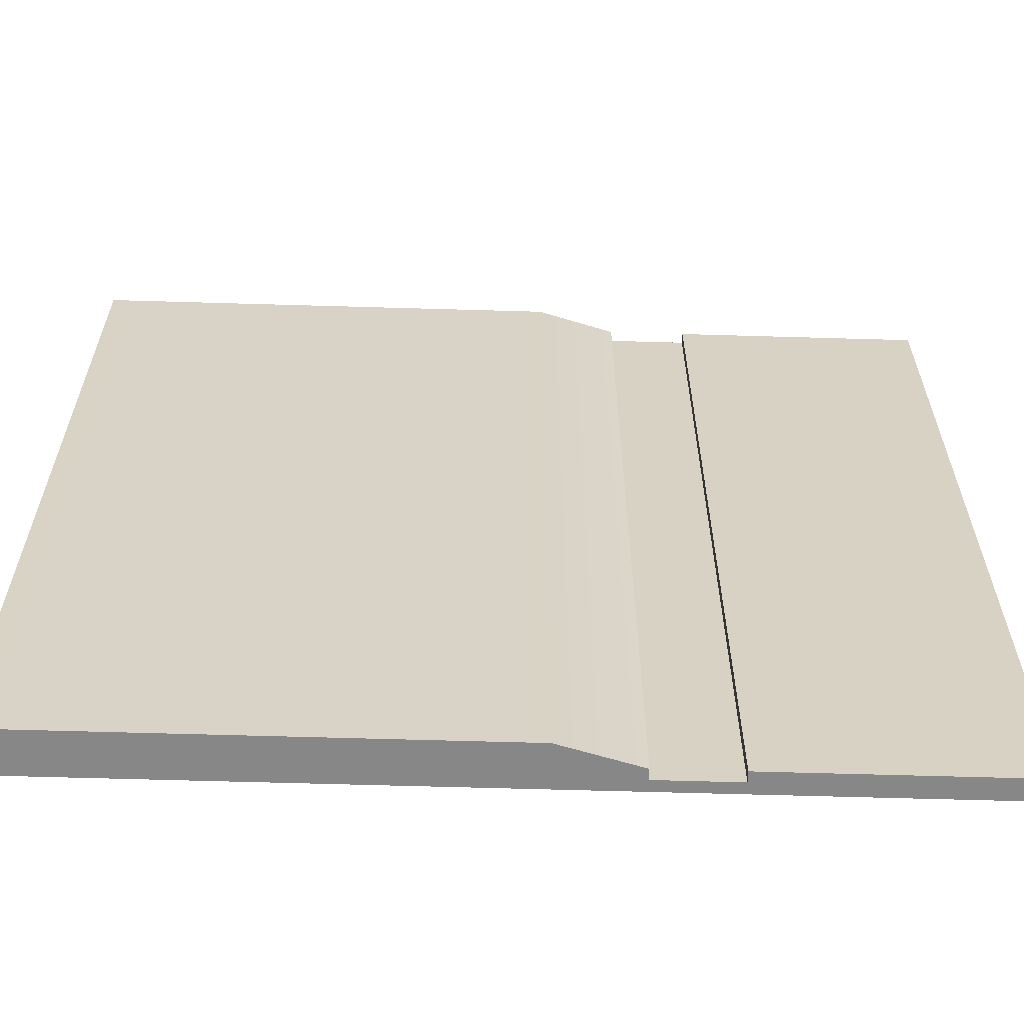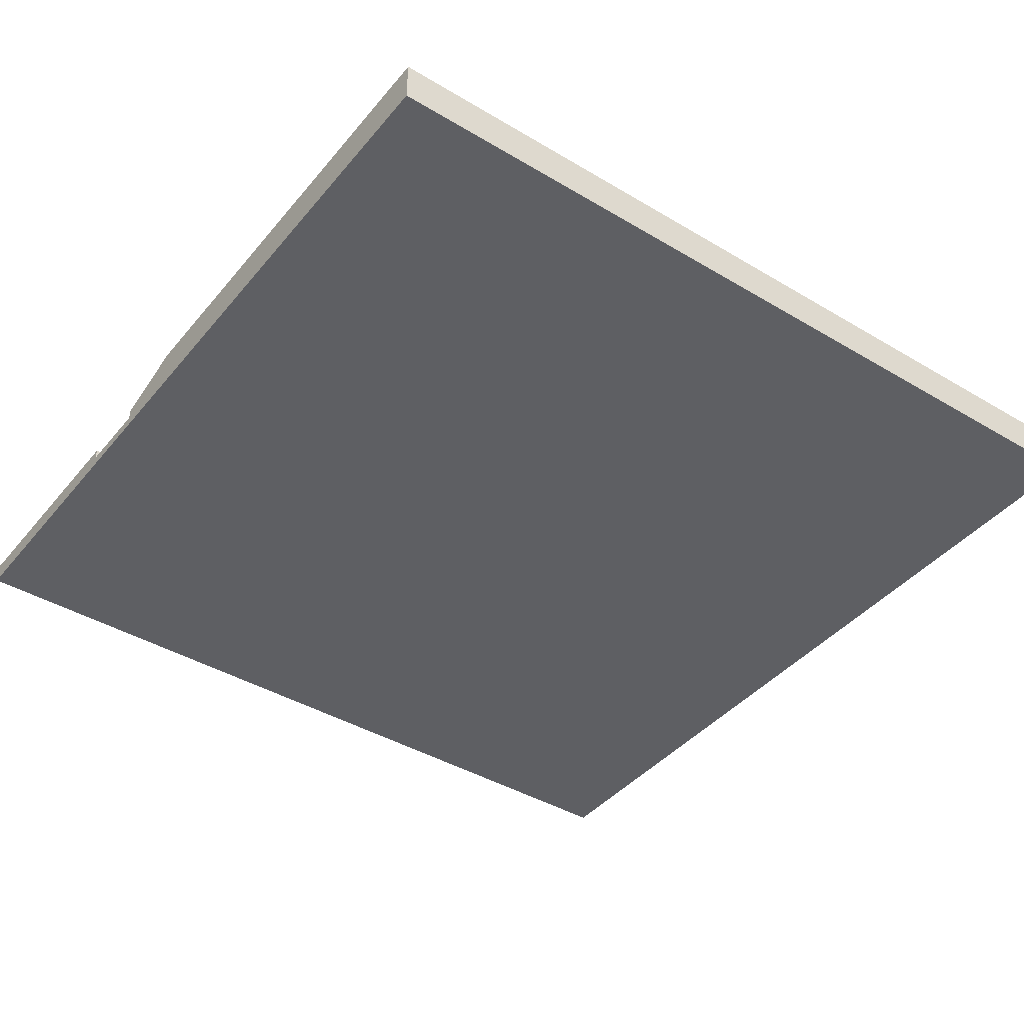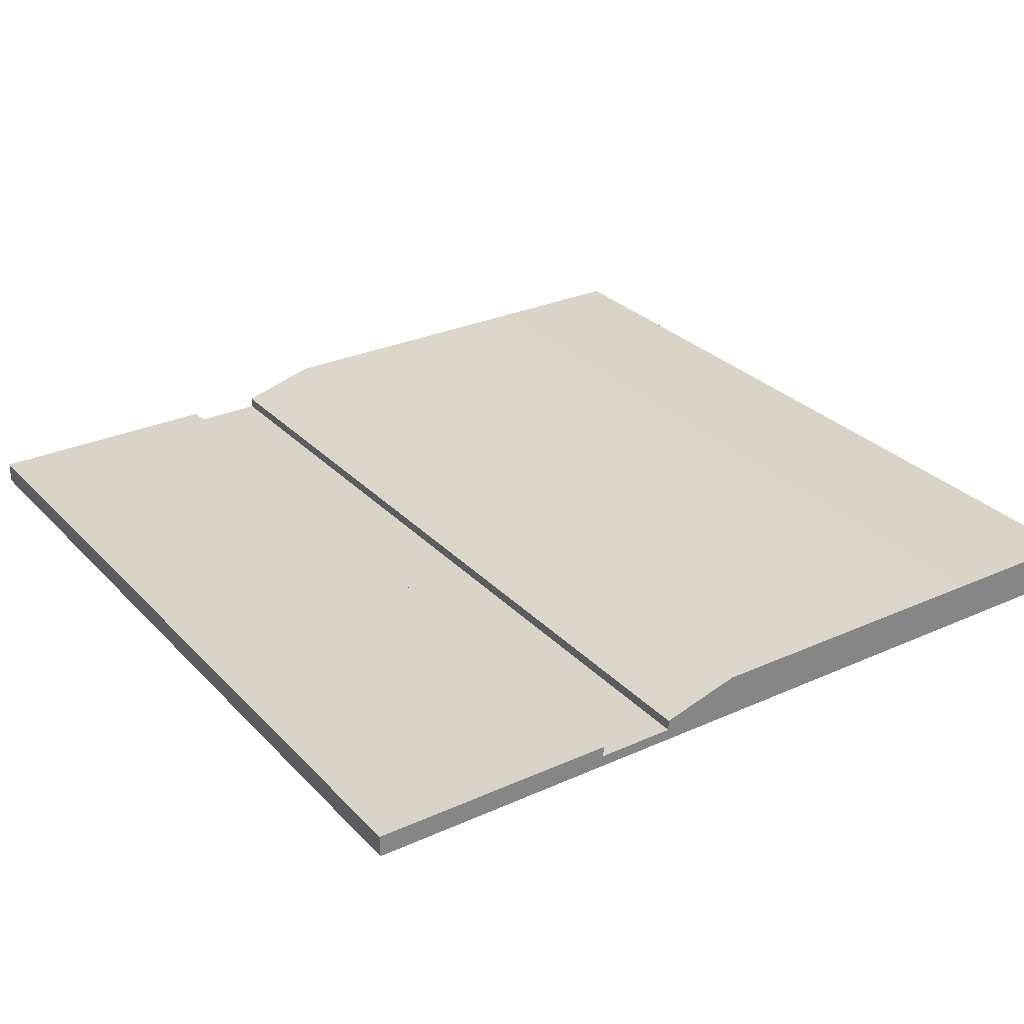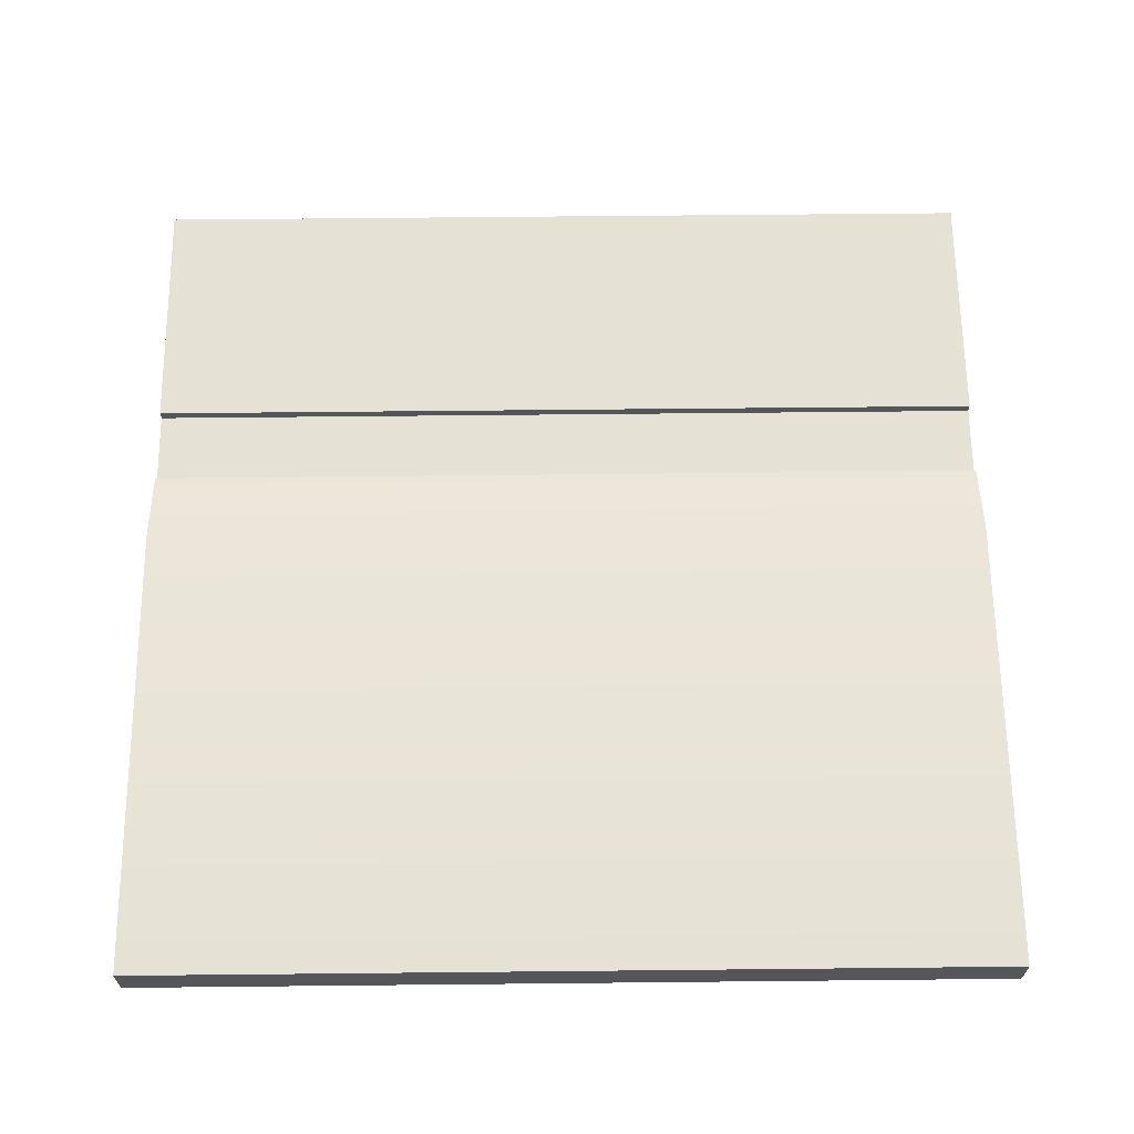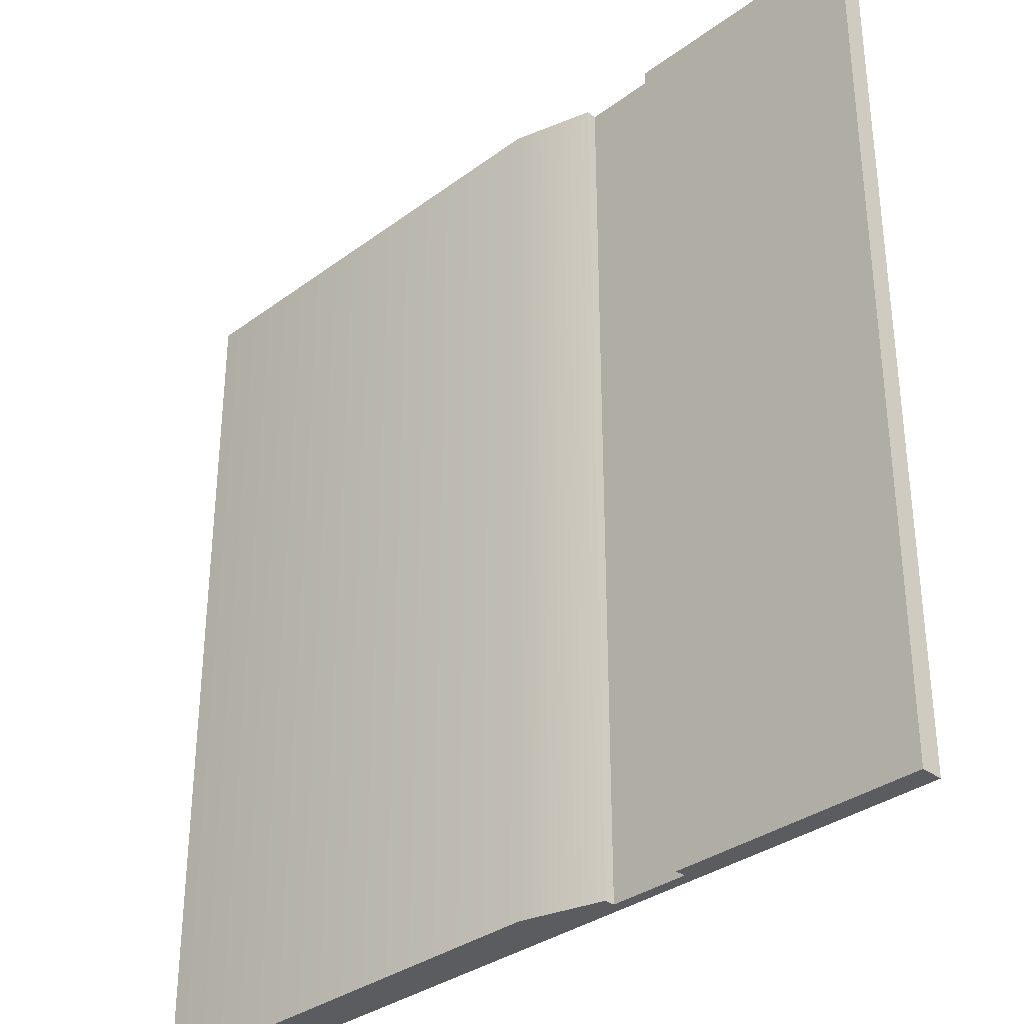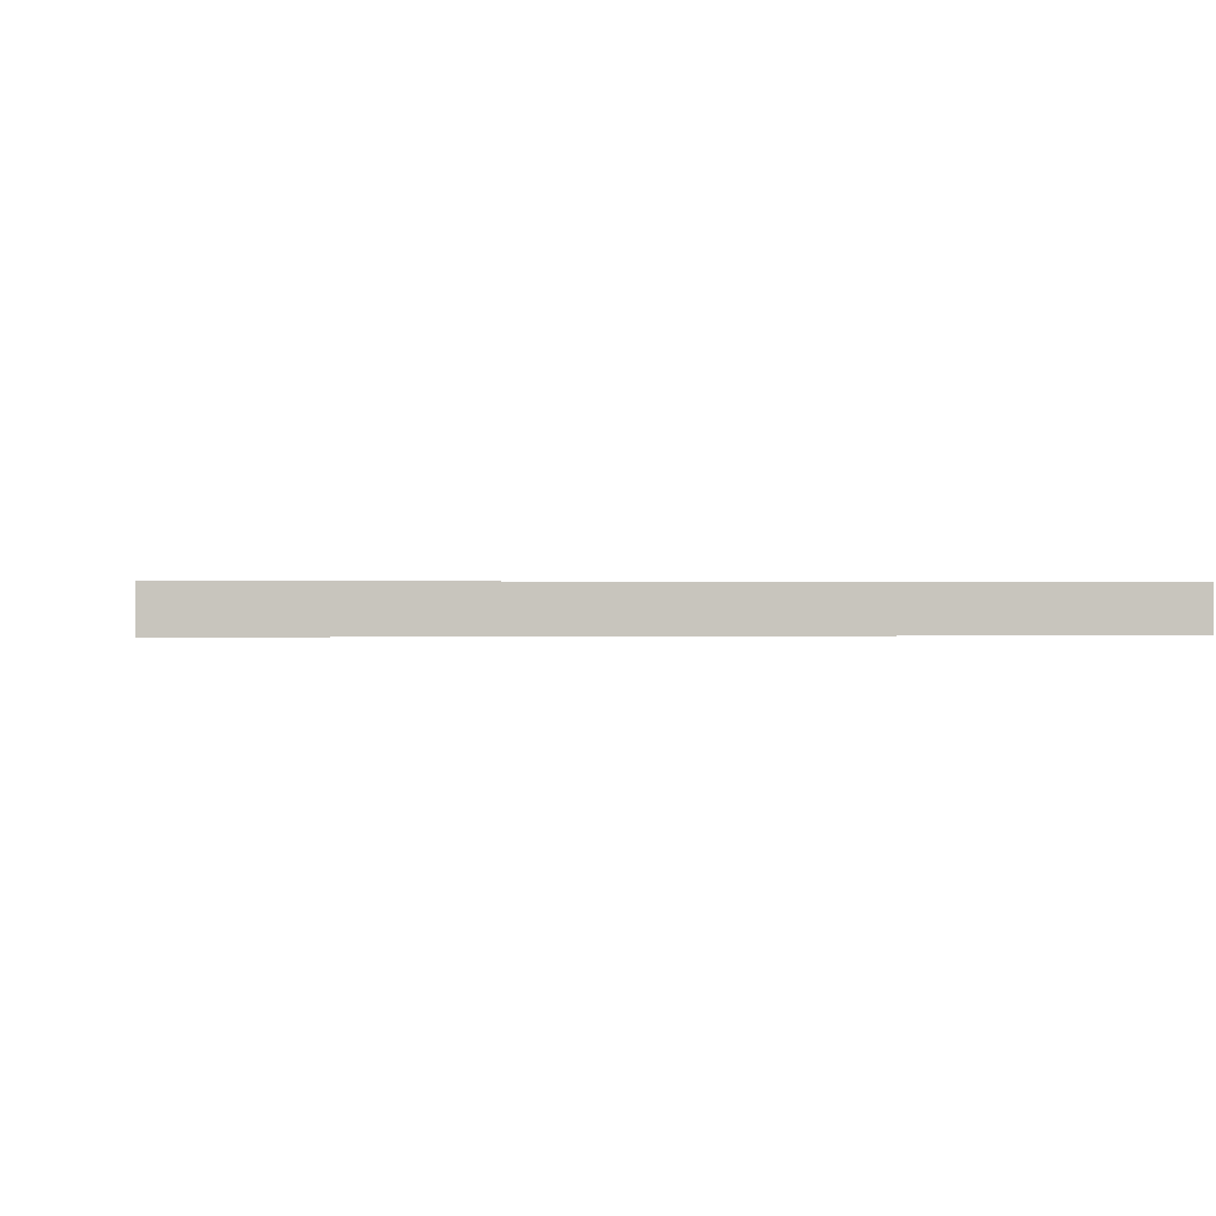
<metadata>
{"format":"obj","ext":"obj","renderer":"f3d","projection":"perspective","resolution":1024,"background":"white","views":[{"elev":-62.6,"azim":178.3,"up":"+Z"},{"elev":-41.3,"azim":54.1,"up":"+Y"},{"elev":28.8,"azim":-33.9,"up":"+Y"},{"elev":64.6,"azim":89.4,"up":"+Y"},{"elev":-33.6,"azim":-134.8,"up":"+Z"},{"elev":0.1,"azim":81.1,"up":"+Y"}]}
</metadata>
<code>
g roadEdge
v -0.5 0 0.5
v -0.5 0 -0.5
v -0.5 0.025 -0.5
v -0.5 0.025 0.5
v -0.5 0 0.5
v -0.125 0 0.5
v -0.125 0 -0.5
v -0.5 0 -0.5
v -0.5 0.025 -0.5
v -0.215 0.025 -0.5
v -0.215 0.025 0.5
v -0.5 0.025 0.5
v -0.125 0.013 0.5
v -0.125 0 0.5
v -0.5 0 0.5
v -0.215 0.013 0.5
v -0.5 0.025 0.5
v -0.215 0.025 0.5
v -0.215 0.013 -0.5
v -0.215 0.025 -0.5
v -0.5 0.025 -0.5
v -0.5 0 -0.5
v -0.125 0.013 -0.5
v -0.125 0 -0.5
v -0.215 0.013 -0.5
v -0.125 0.013 -0.5
v -0.125 0.013 0.5
v -0.215 0.013 0.5
v -0.215 0.025 0.5
v -0.215 0.025 -0.5
v -0.215 0.013 -0.5
v -0.215 0.013 0.5
v 0.5 0 -0.5
v 0.5 0.05 -0.5
v -0.125 0.025 -0.5
v -0.035 0.05 -0.5
v 0.5 0 0.5
v 0.5 0 -0.5
v -0.035 0.05 -0.5
v 0.5 0.05 -0.5
v 0.5 0.05 0.5
v -0.035 0.05 0.5
v -0.125 0.025 -0.5
v -0.035 0.05 -0.5
v -0.035 0.05 0.5
v -0.125 0.025 0.5
v 0.5 0.05 0.5
v 0.5 0.05 -0.5
v 0.5 0 -0.5
v 0.5 0 0.5
v 0.5 0 0.5
v 0.5 0.05 0.5
v -0.125 0.025 0.5
v -0.035 0.05 0.5
v -0.125 0.013 0.5
v -0.125 0.013 -0.5
v -0.125 0.025 -0.5
v -0.125 0.025 0.5
f 1 3 2
f 3 1 4
f 5 7 6
f 7 5 8
f 9 11 10
f 11 9 12
f 13 15 14
f 15 13 16
f 15 16 17
f 17 16 18
f 19 21 20
f 21 19 22
f 23 22 19
f 22 23 24
f 25 27 26
f 27 25 28
f 29 31 30
f 31 29 32
f 23 33 24
f 33 23 34
f 34 23 35
f 34 35 36
f 6 38 37
f 38 6 7
f 39 41 40
f 41 39 42
f 43 45 44
f 45 43 46
f 47 49 48
f 49 47 50
f 51 13 14
f 13 51 52
f 13 52 53
f 53 52 54
f 55 57 56
f 57 55 58

</code>
